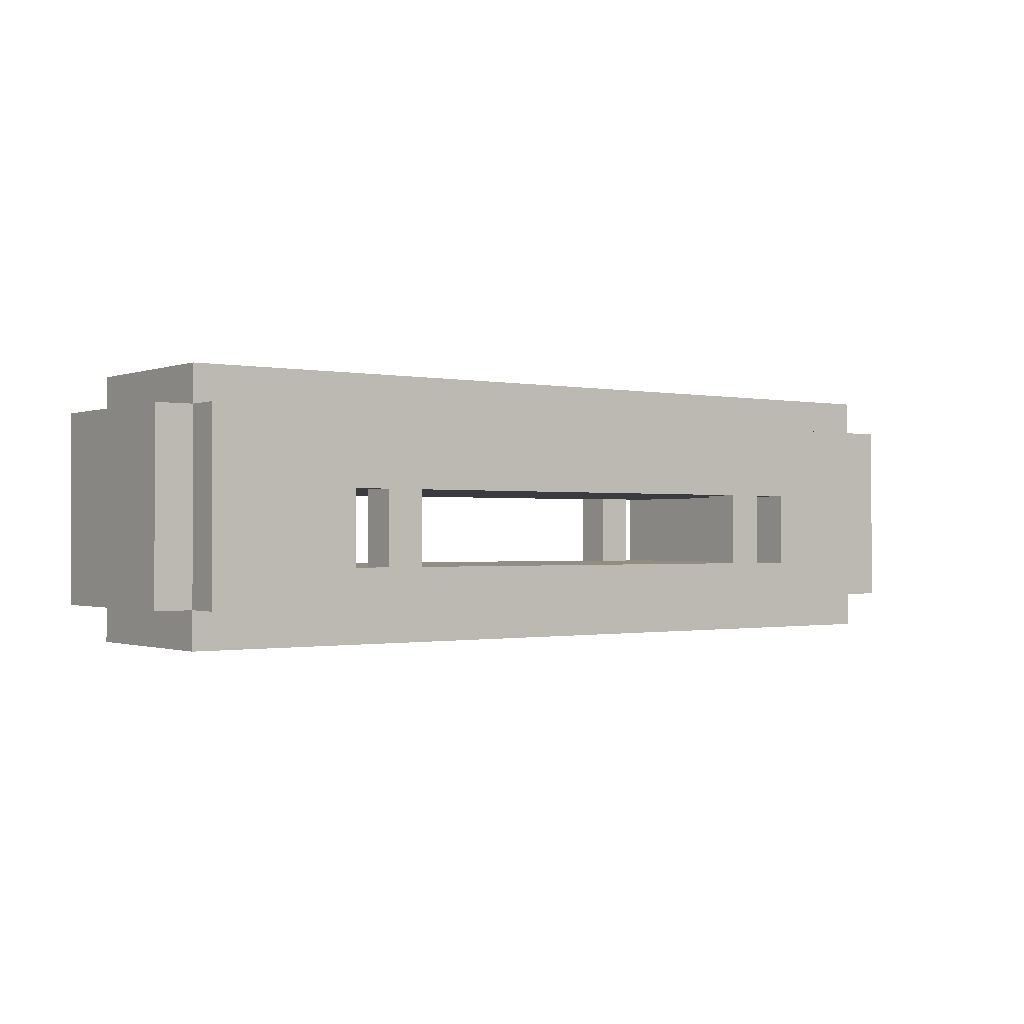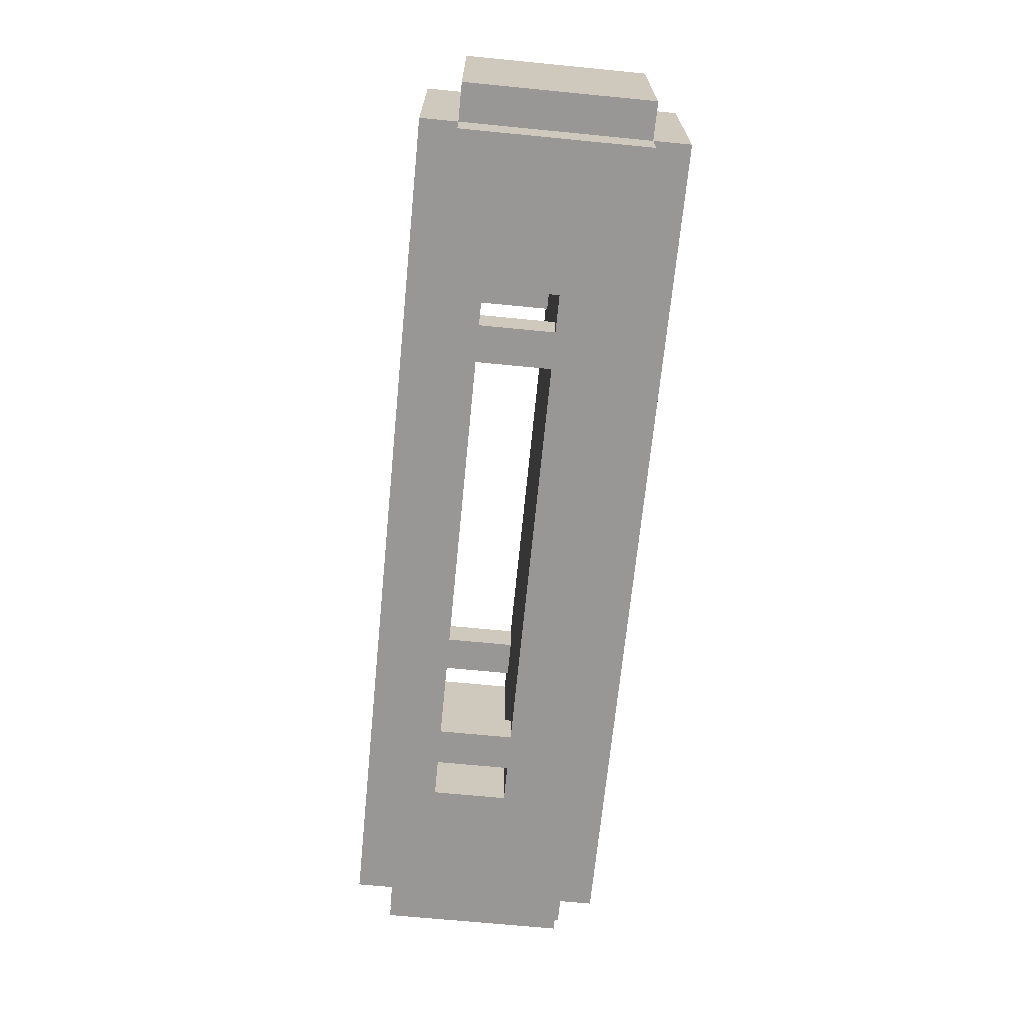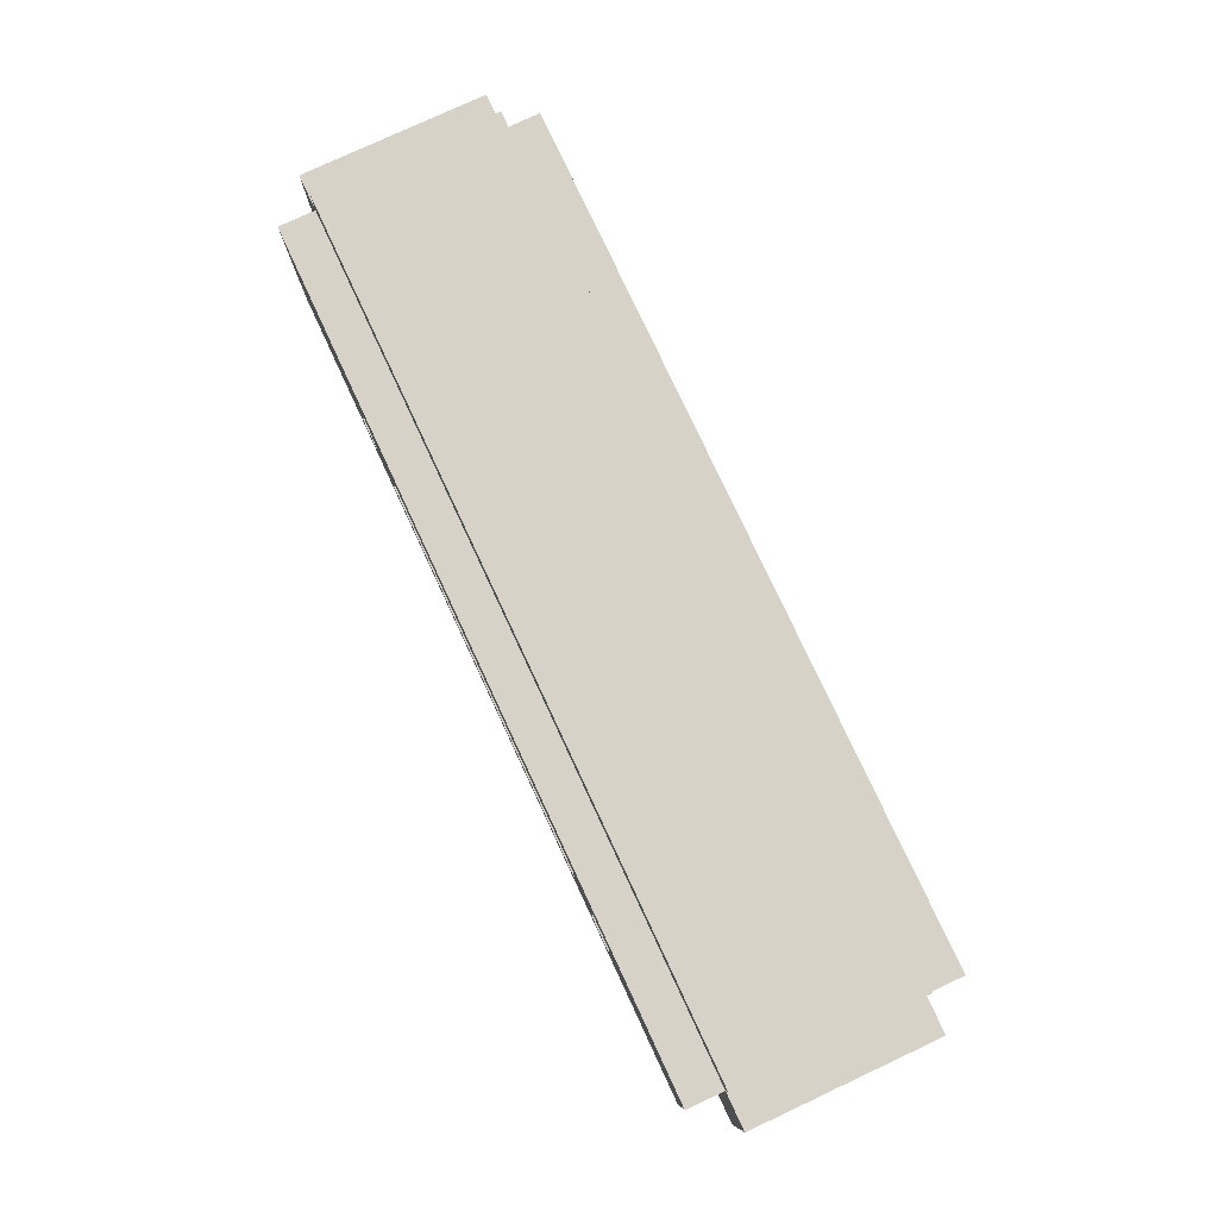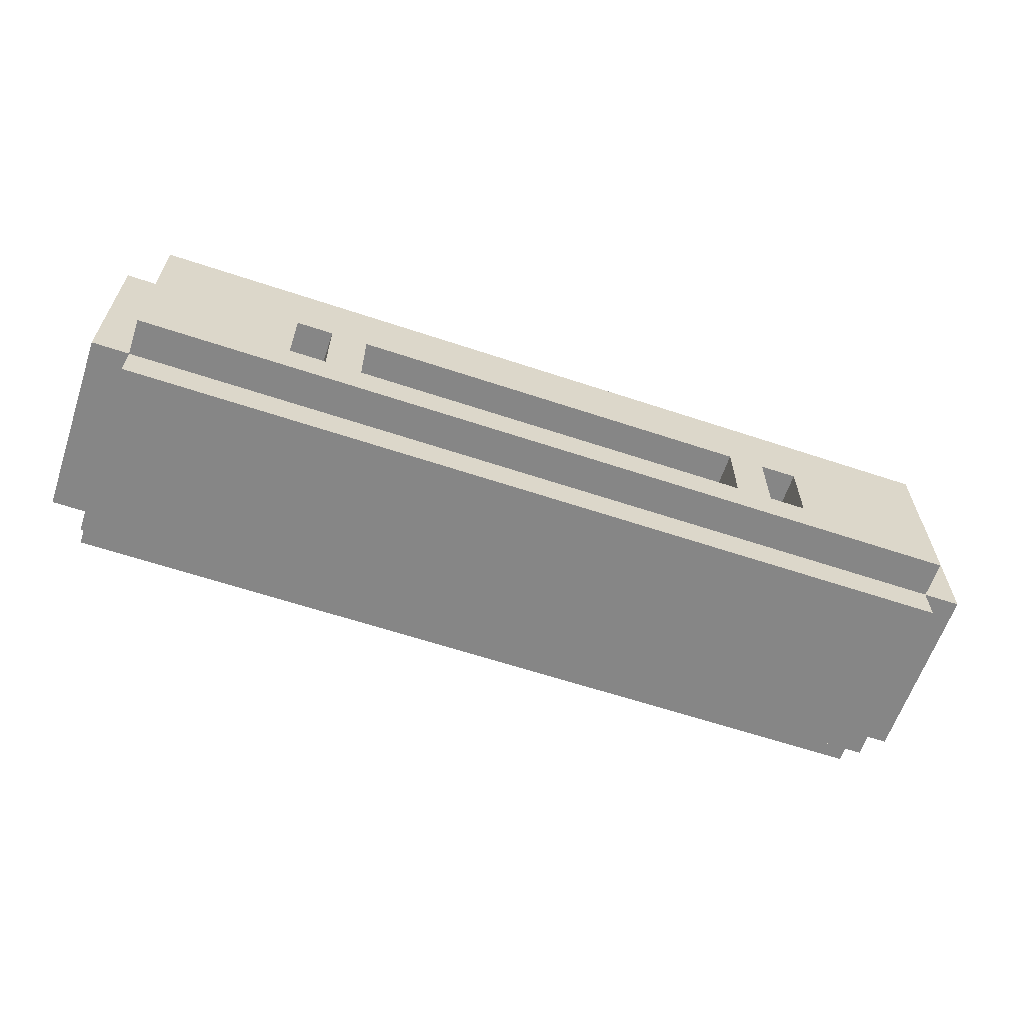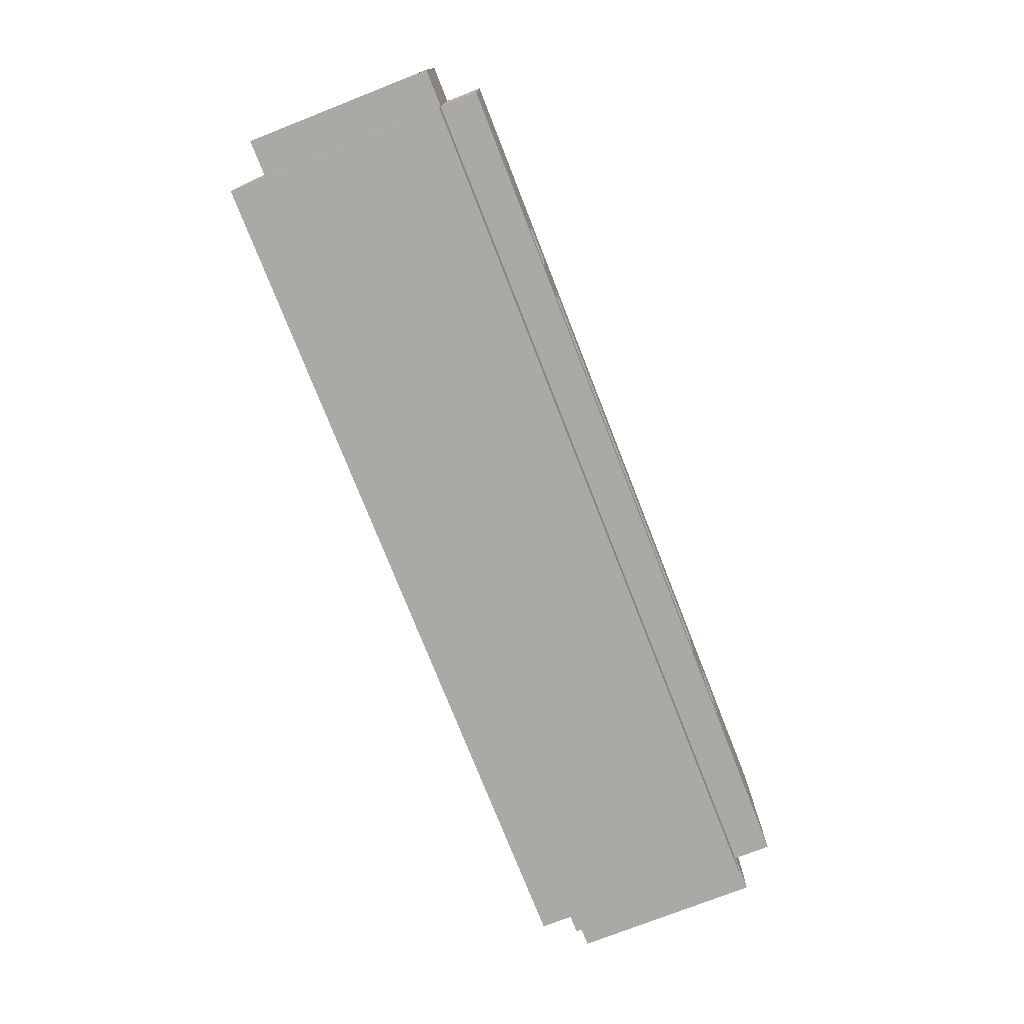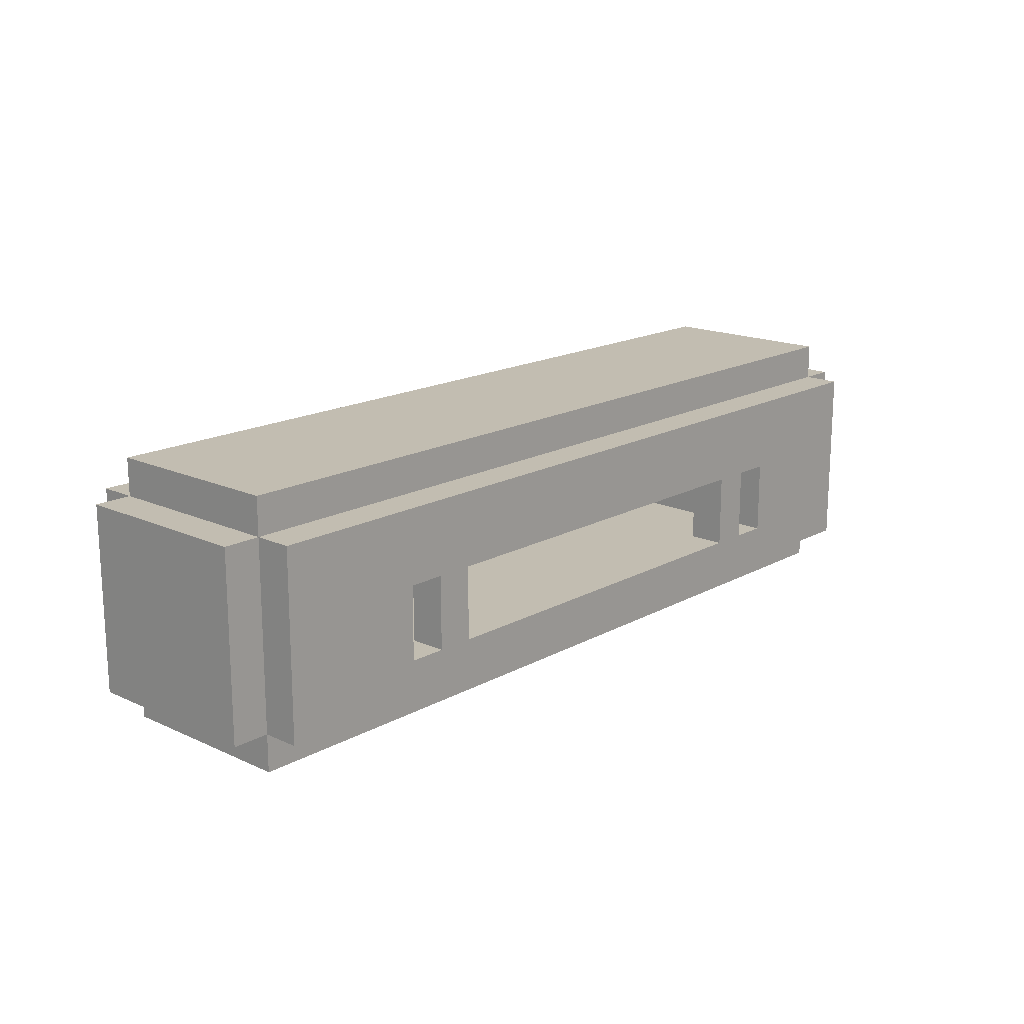
<metadata>
{"format":"obj","ext":"obj","renderer":"f3d","projection":"perspective","resolution":1024,"background":"white","views":[{"elev":-0.8,"azim":143.3,"up":"+Y"},{"elev":-68.3,"azim":84.4,"up":"+Z"},{"elev":78.3,"azim":65.0,"up":"+Y"},{"elev":-62.0,"azim":-18.7,"up":"+Y"},{"elev":-75.5,"azim":111.4,"up":"+Y"},{"elev":17.0,"azim":132.4,"up":"+Y"}]}
</metadata>
<code>
o YellowLongBrokenBrick.Merged_Plane-tex.007
v -11 7 7
v -11 3 5
v -11 3 7
v -11 7 5
v -11 7 -5
v -11 3 -7
v -11 3 -5
v -11 7 -7
v 13 7 7
v 13 3 5
v 13 3 7
v 13 7 5
v 13 7 -5
v 13 3 -7
v 13 3 -5
v 13 7 -7
v 17 7 7
v 17 3 -7
v 17 3 7
v 17 7 -7
v -21 13 5
v -21 11 -5
v -21 11 5
v -21 13 -5
v -21 1 -7
v -21 1 -5
v -21 11 -7
v -21 11 7
v -21 1 5
v -21 1 7
v -21 -1 -5
v -21 -1 5
v -23 11 5
v -23 1 -5
v -23 1 5
v -23 11 -5
v -9 7 7
v -9 3 5
v -9 3 7
v -9 7 5
v -9 7 -5
v -9 3 -7
v -9 3 -5
v -9 7 -7
v 15 7 7
v 15 3 5
v 15 3 7
v 15 7 5
v 15 7 -5
v 15 3 -7
v 15 3 -5
v 15 7 -7
v -13 7 7
v -13 3 -7
v -13 3 7
v -13 7 -7
v 25 13 5
v 25 11 -5
v 25 11 5
v 25 13 -5
v 25 1 -7
v 25 1 -5
v 25 11 -7
v 25 11 7
v 25 1 5
v 25 1 7
v 25 -1 -5
v 25 -1 5
v 27 11 5
v 27 1 -5
v 27 1 5
v 27 11 -5
f 1 2 3
f 1 4 2
f 5 6 7
f 5 8 6
f 9 10 11
f 9 12 10
f 13 14 15
f 13 16 14
f 17 18 19
f 17 20 18
f 21 22 23
f 21 24 22
f 22 25 26
f 22 27 25
f 28 29 30
f 28 23 29
f 29 31 32
f 29 26 31
f 33 34 35
f 33 36 34
f 38 37 39
f 40 37 38
f 42 41 43
f 44 41 42
f 46 45 47
f 48 45 46
f 50 49 51
f 52 49 50
f 54 53 55
f 56 53 54
f 58 57 59
f 60 57 58
f 61 58 62
f 63 58 61
f 65 64 66
f 59 64 65
f 67 65 68
f 62 65 67
f 70 69 71
f 72 69 70
f 31 68 32
f 67 68 31
f 62 71 65
f 70 71 62
f 25 62 26
f 61 62 25
f 29 66 30
f 65 66 29
f 34 29 35
f 26 29 34
f 48 17 45
f 20 17 48
f 49 20 48
f 49 48 13
f 52 20 49
f 13 48 12
f 13 12 41
f 44 13 41
f 41 12 40
f 16 13 44
f 41 40 5
f 12 9 40
f 5 40 4
f 40 9 37
f 5 4 56
f 8 5 56
f 4 53 56
f 1 53 4
f 19 46 47
f 19 18 46
f 18 51 46
f 46 51 15
f 18 50 51
f 46 15 10
f 10 15 43
f 15 42 43
f 10 43 38
f 15 14 42
f 38 43 7
f 11 10 38
f 38 7 2
f 11 38 39
f 2 7 54
f 7 6 54
f 55 2 54
f 55 3 2
f 69 58 59
f 69 72 58
f 58 27 22
f 58 63 27
f 64 23 28
f 64 59 23
f 23 36 33
f 23 22 36
f 57 24 21
f 57 60 24
f 71 59 65
f 71 69 59
f 59 21 23
f 59 57 21
f 68 29 32
f 68 65 29
f 29 33 35
f 29 23 33
f 51 13 15
f 51 49 13
f 43 5 7
f 43 41 5
f 11 30 66
f 66 47 11
f 11 39 30
f 47 9 11
f 66 19 47
f 39 3 30
f 47 45 9
f 19 66 17
f 3 55 30
f 39 1 3
f 64 9 45
f 66 64 17
f 30 55 53
f 39 37 1
f 45 17 64
f 28 9 64
f 30 53 28
f 1 37 28
f 37 9 28
f 53 1 28
f 58 70 62
f 72 70 58
f 24 58 22
f 60 58 24
f 26 67 31
f 62 67 26
f 36 26 34
f 22 26 36
f 25 14 61
f 50 61 14
f 42 14 25
f 16 50 14
f 18 61 50
f 6 42 25
f 52 50 16
f 61 18 20
f 54 6 25
f 8 42 6
f 16 63 52
f 63 61 20
f 54 25 56
f 44 42 8
f 20 52 63
f 16 27 63
f 56 25 27
f 44 8 27
f 16 44 27
f 8 56 27
f 12 46 10
f 48 46 12
f 4 38 2
f 40 38 4

</code>
